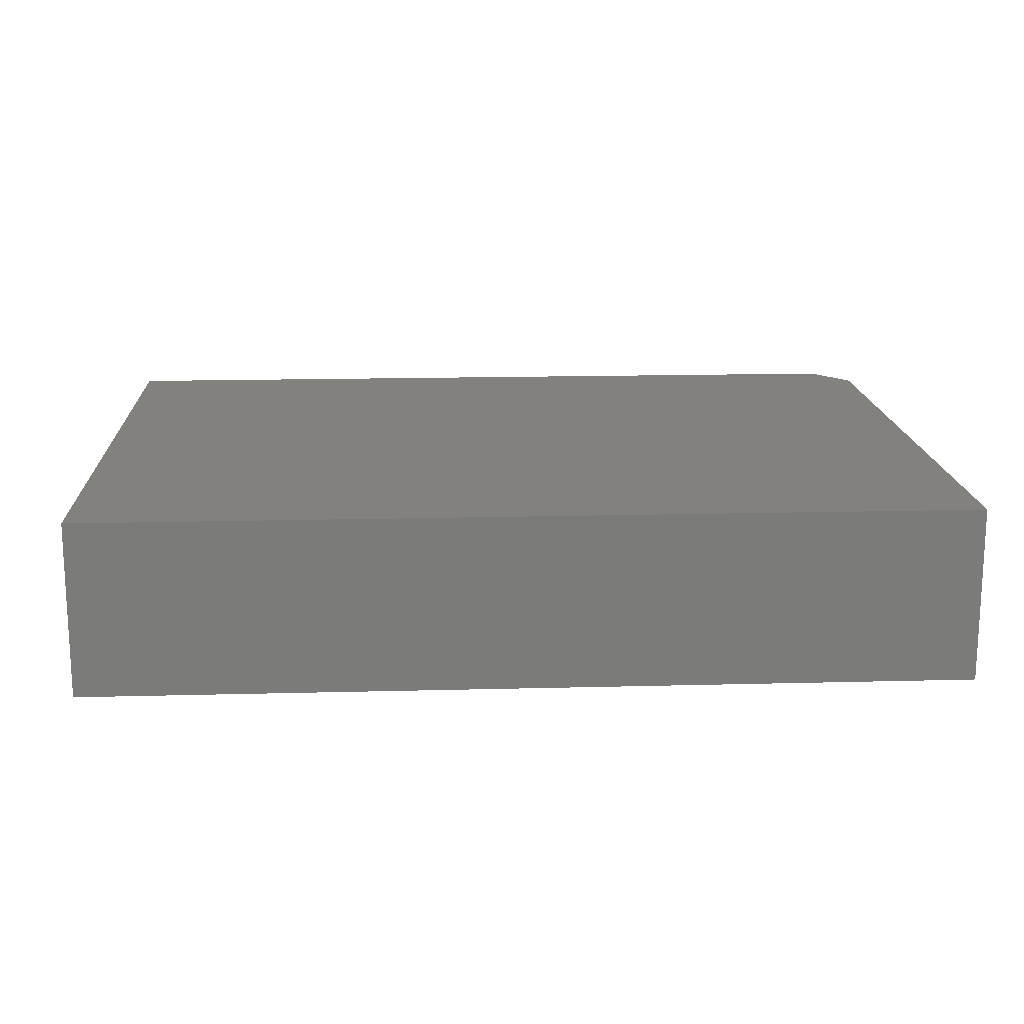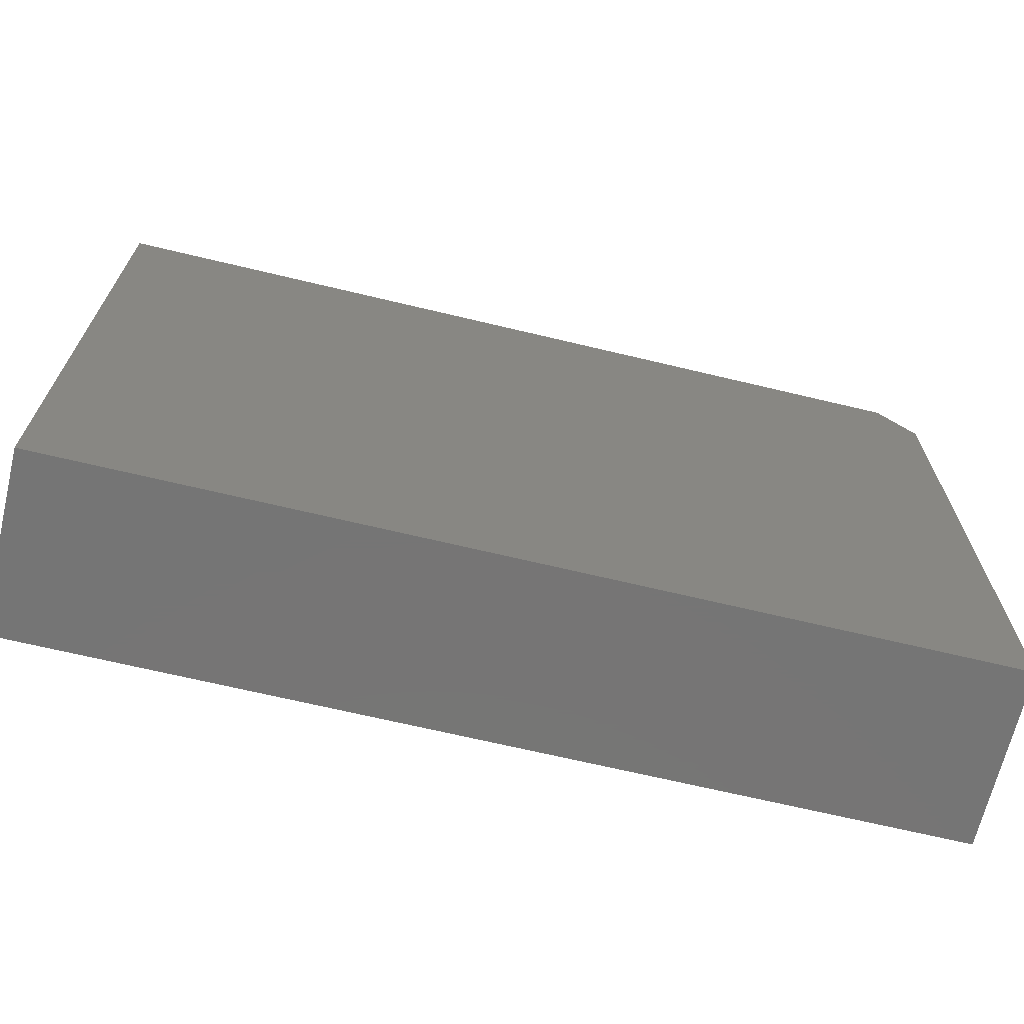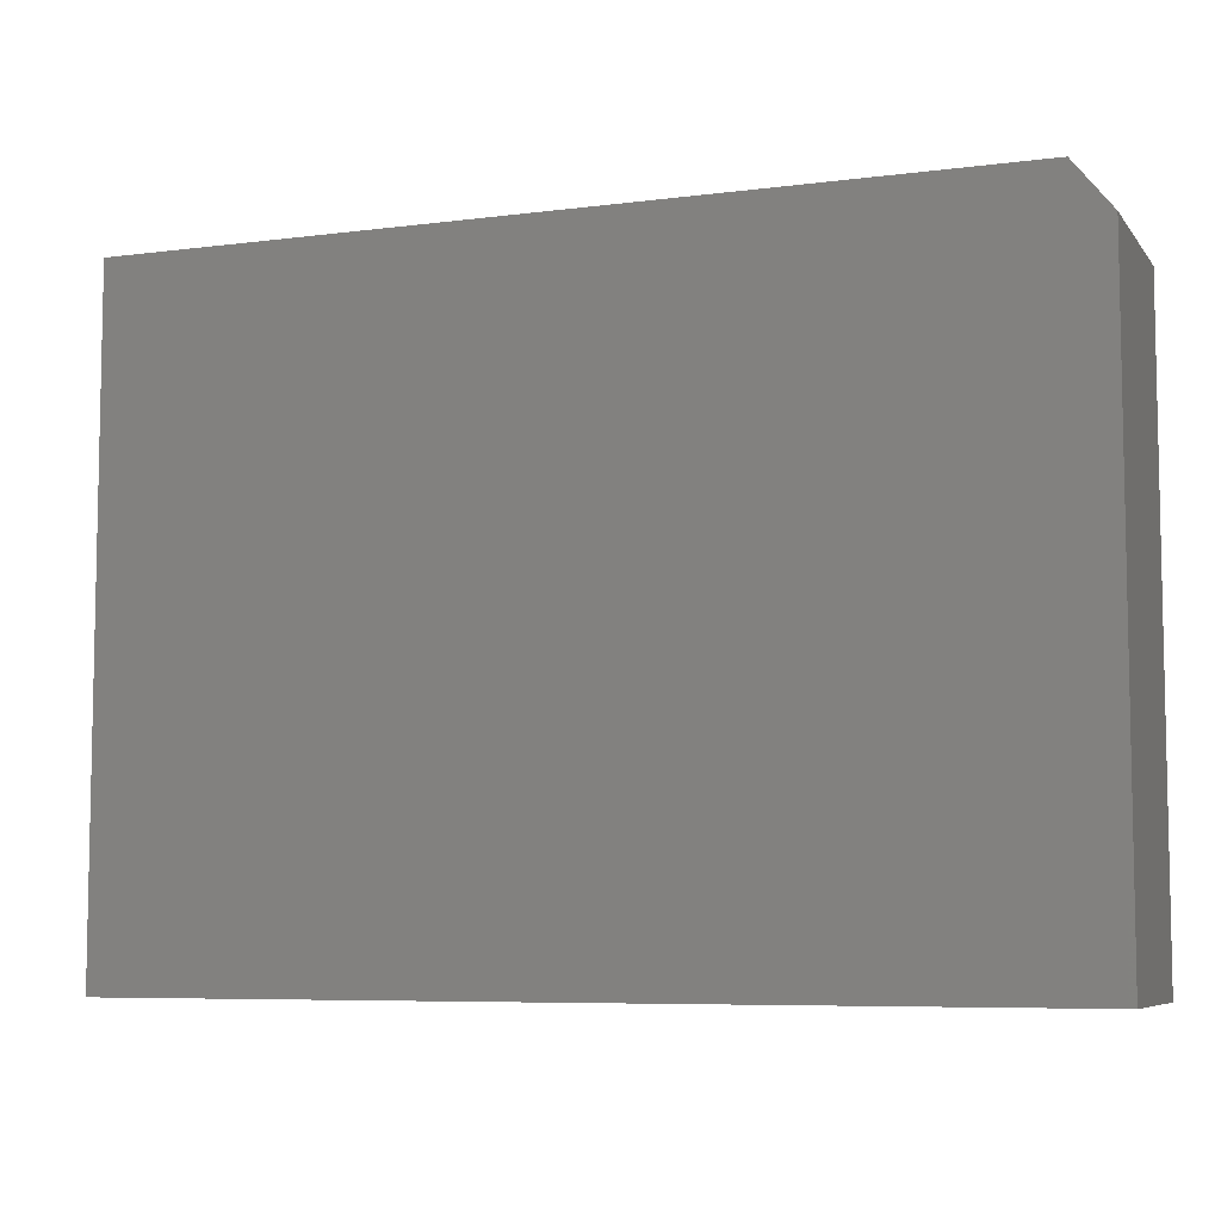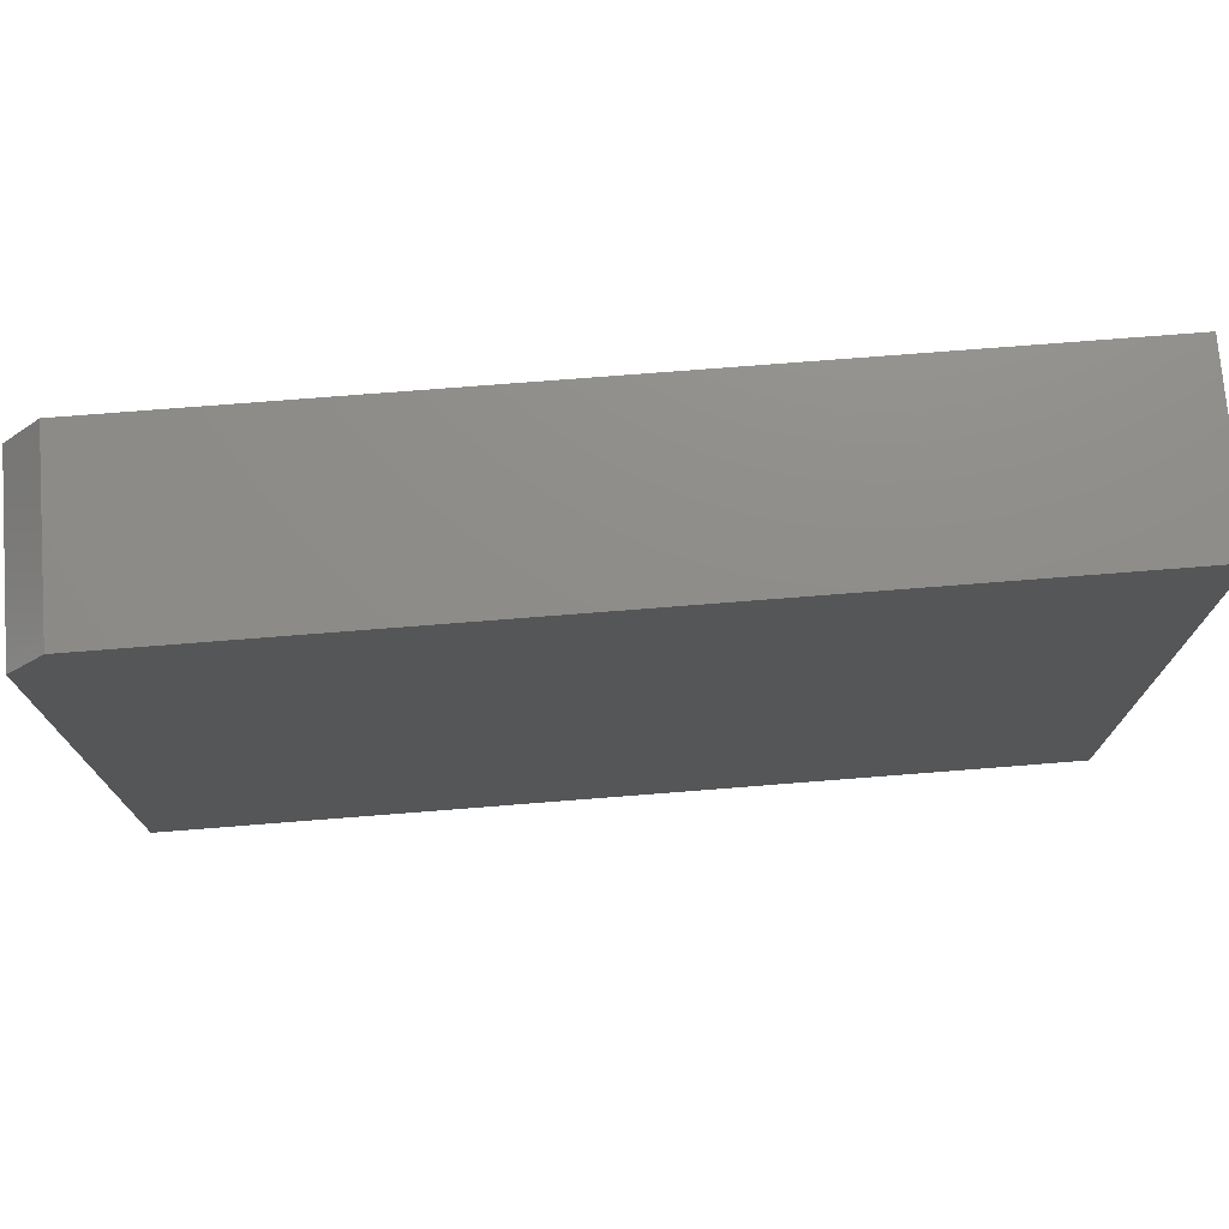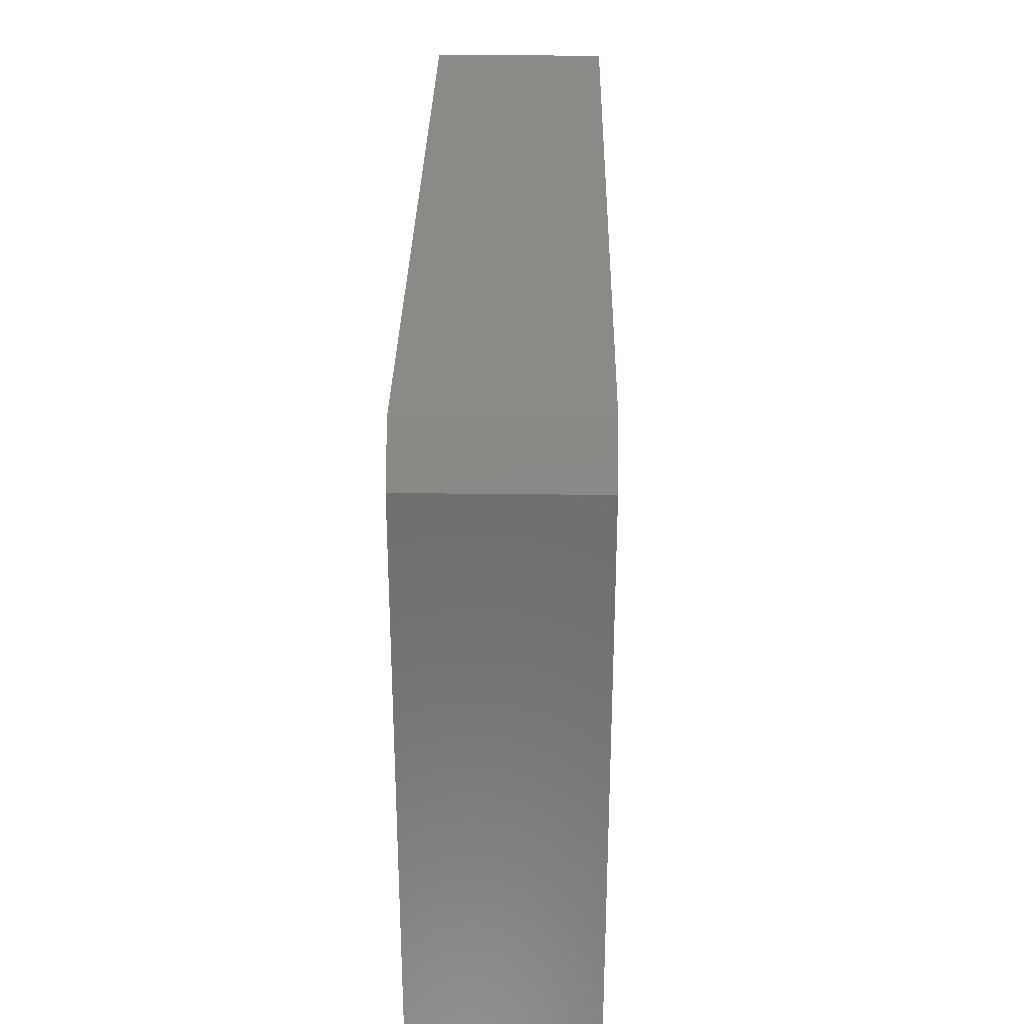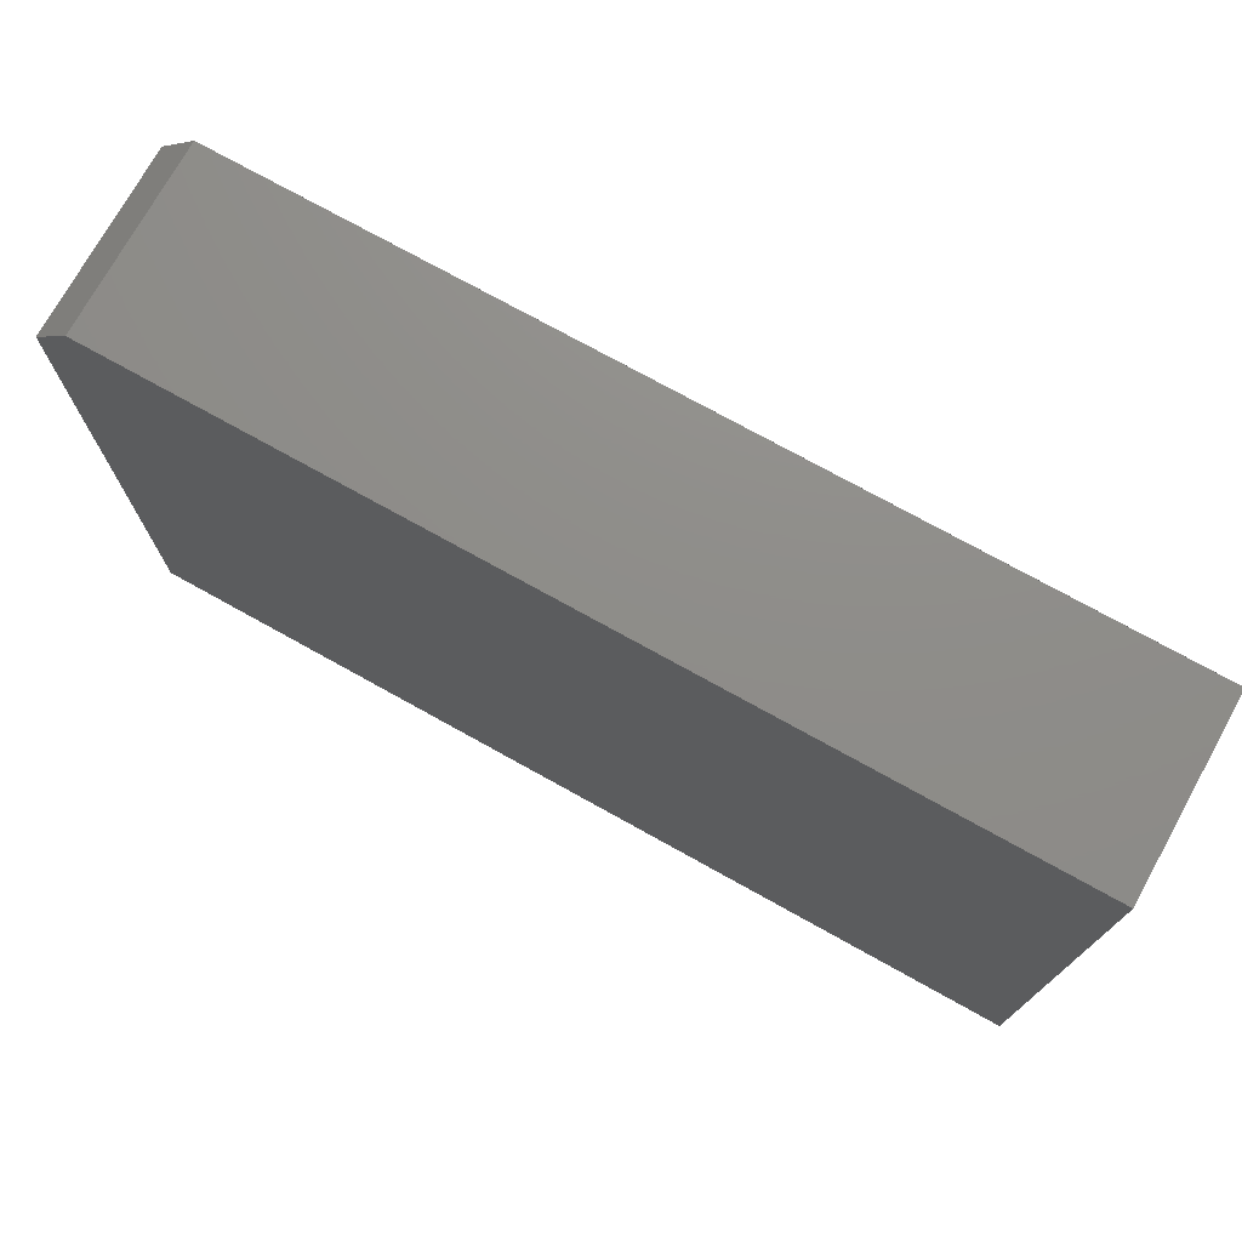
<metadata>
{"format":"stl","ext":"stl","renderer":"f3d","projection":"perspective","resolution":1024,"background":"white","views":[{"elev":16.0,"azim":-3.1,"up":"+Z"},{"elev":-67.8,"azim":-13.5,"up":"+Y"},{"elev":-7.0,"azim":20.6,"up":"+Y"},{"elev":74.3,"azim":175.5,"up":"+Y"},{"elev":30.4,"azim":91.0,"up":"+Y"},{"elev":74.2,"azim":-150.9,"up":"+Y"}]}
</metadata>
<code>
# stl→obj: 10 verts, 16 faces
v -0.75 -0.5391 0.2969
v 0.75 -0.5391 0.2969
v -0.75 0.5504 0.2969
v 0.75 0.4723 0.2969
v 0.6875 0.5504 0.2969
v 0.6875 0.5504 0
v 0.75 0.4723 0
v -0.75 0.5504 0
v 0.75 -0.5391 0
v -0.75 -0.5391 0
f 1 2 3
f 3 2 4
f 3 4 5
f 6 7 8
f 8 7 9
f 8 9 10
f 5 6 3
f 3 6 8
f 2 9 4
f 4 9 7
f 4 7 5
f 5 7 6
f 3 8 1
f 1 8 10
f 1 10 2
f 2 10 9

</code>
